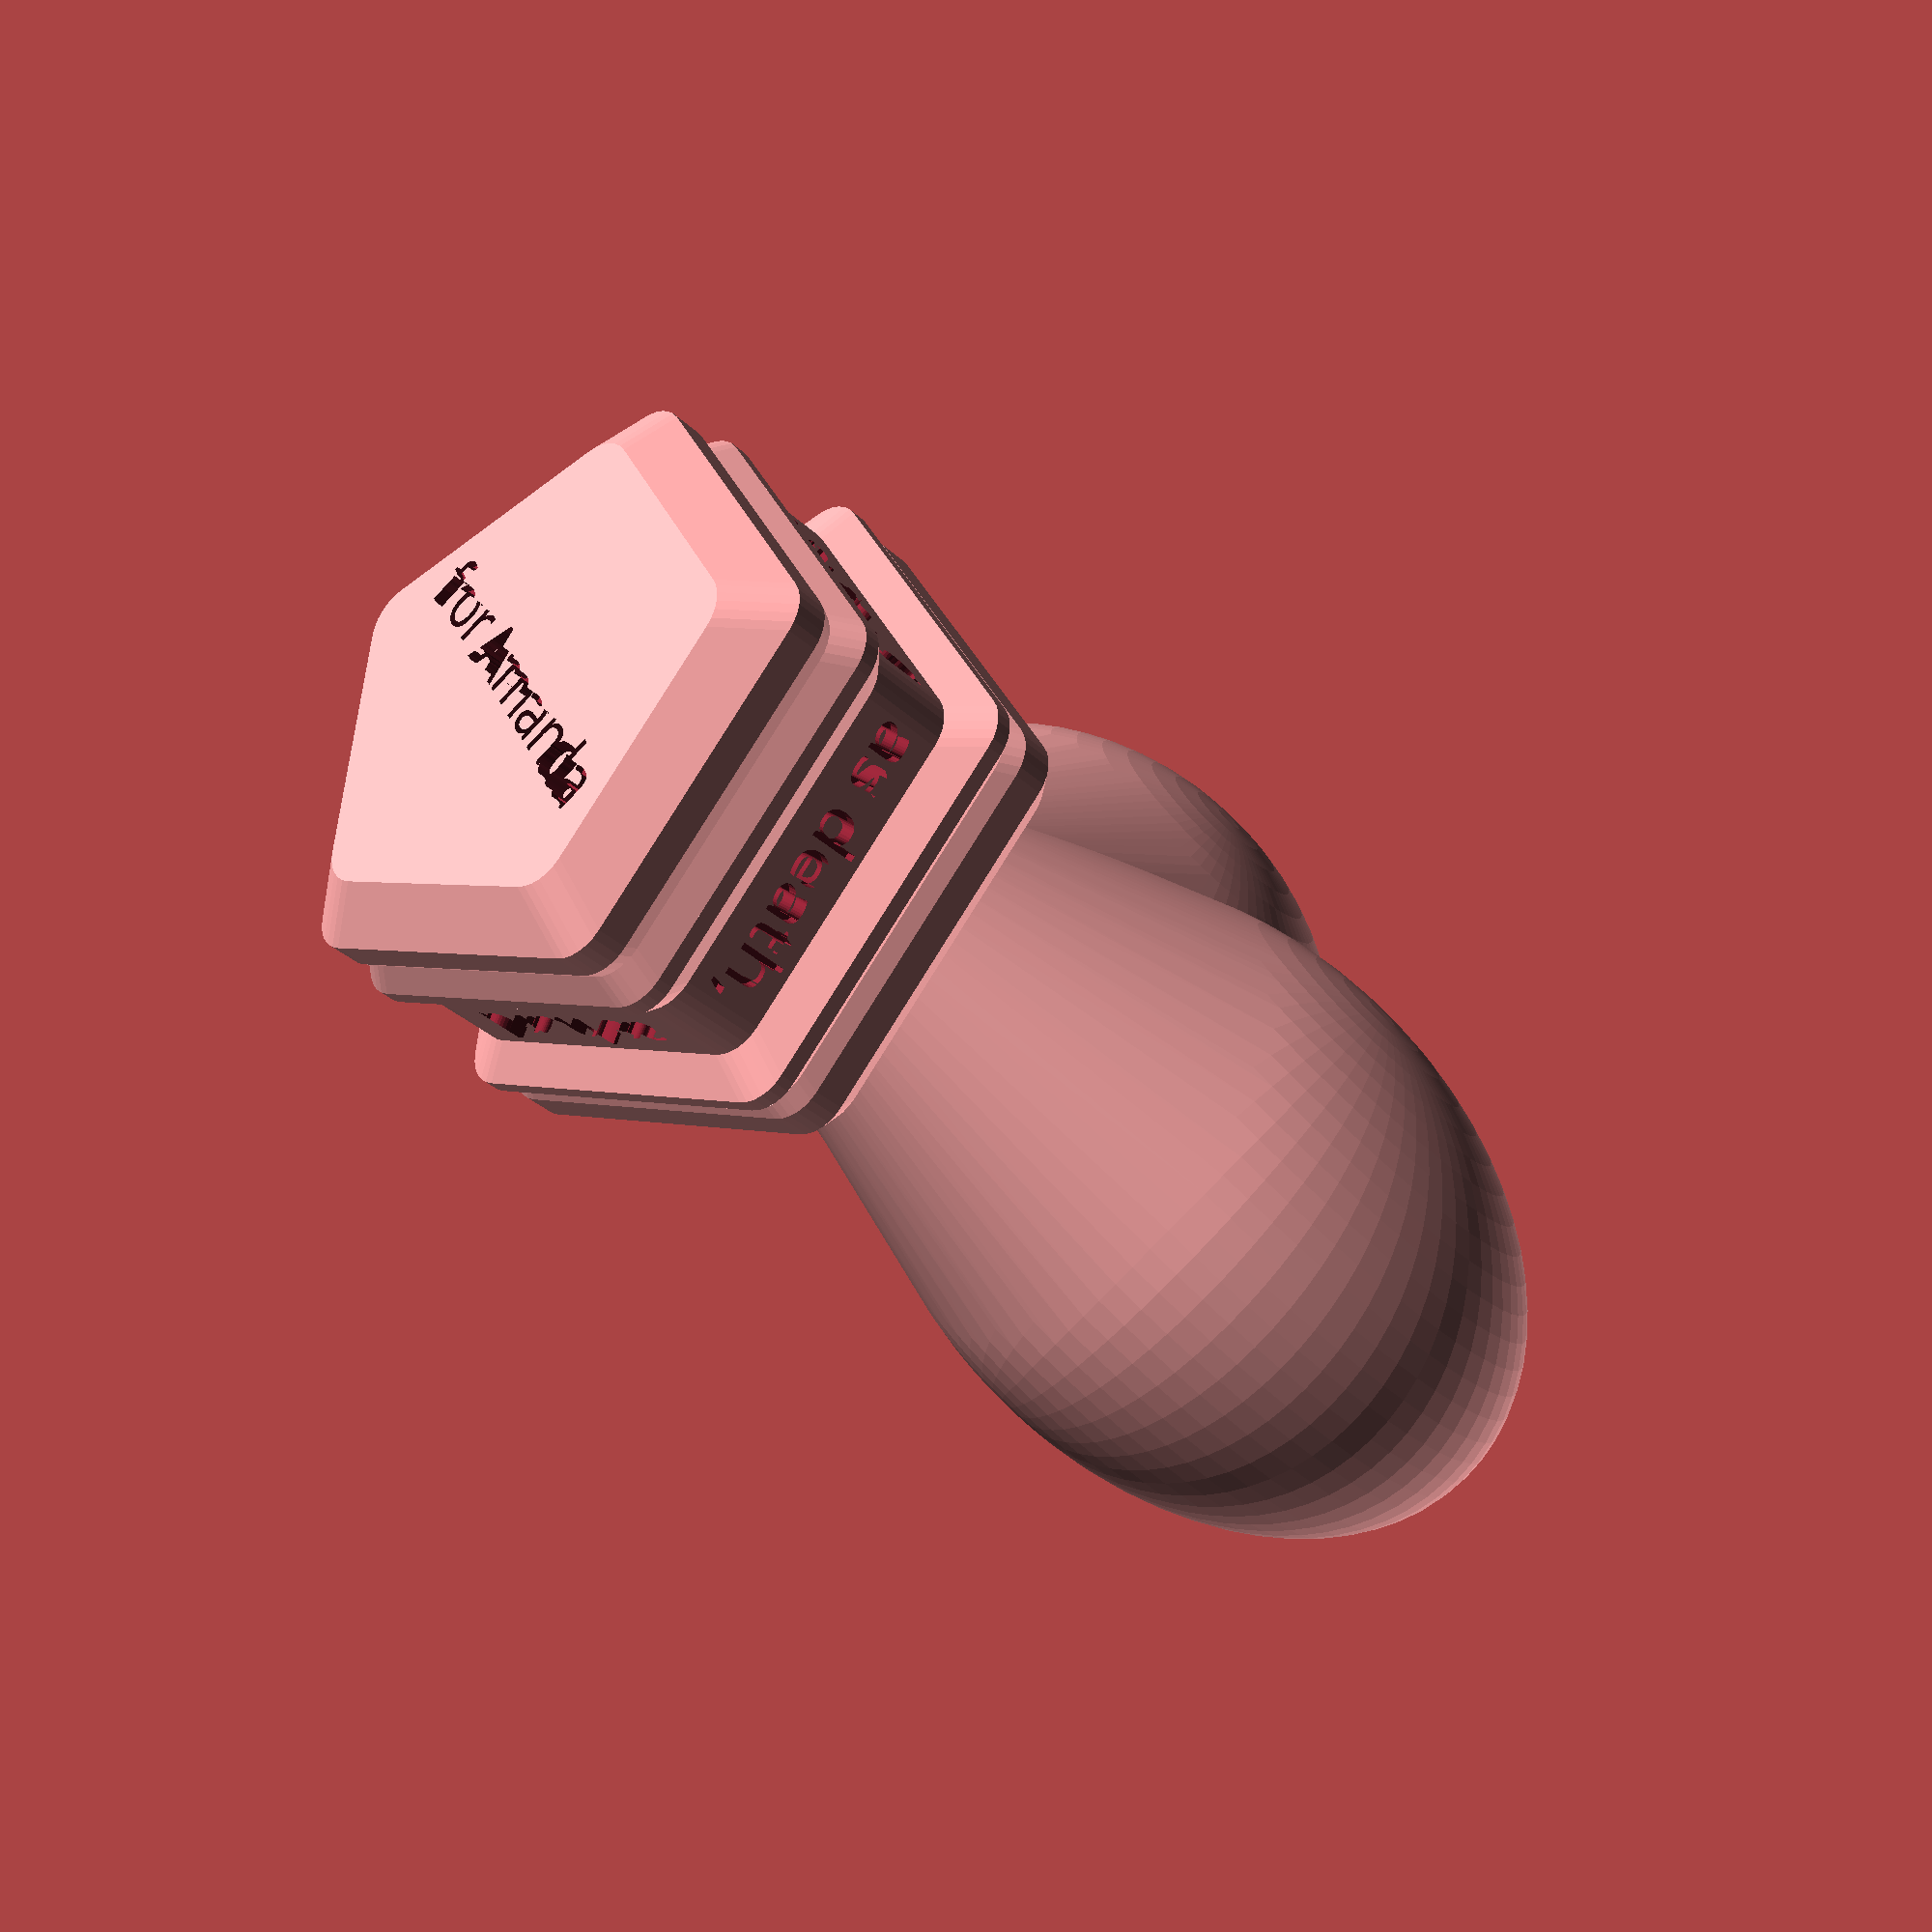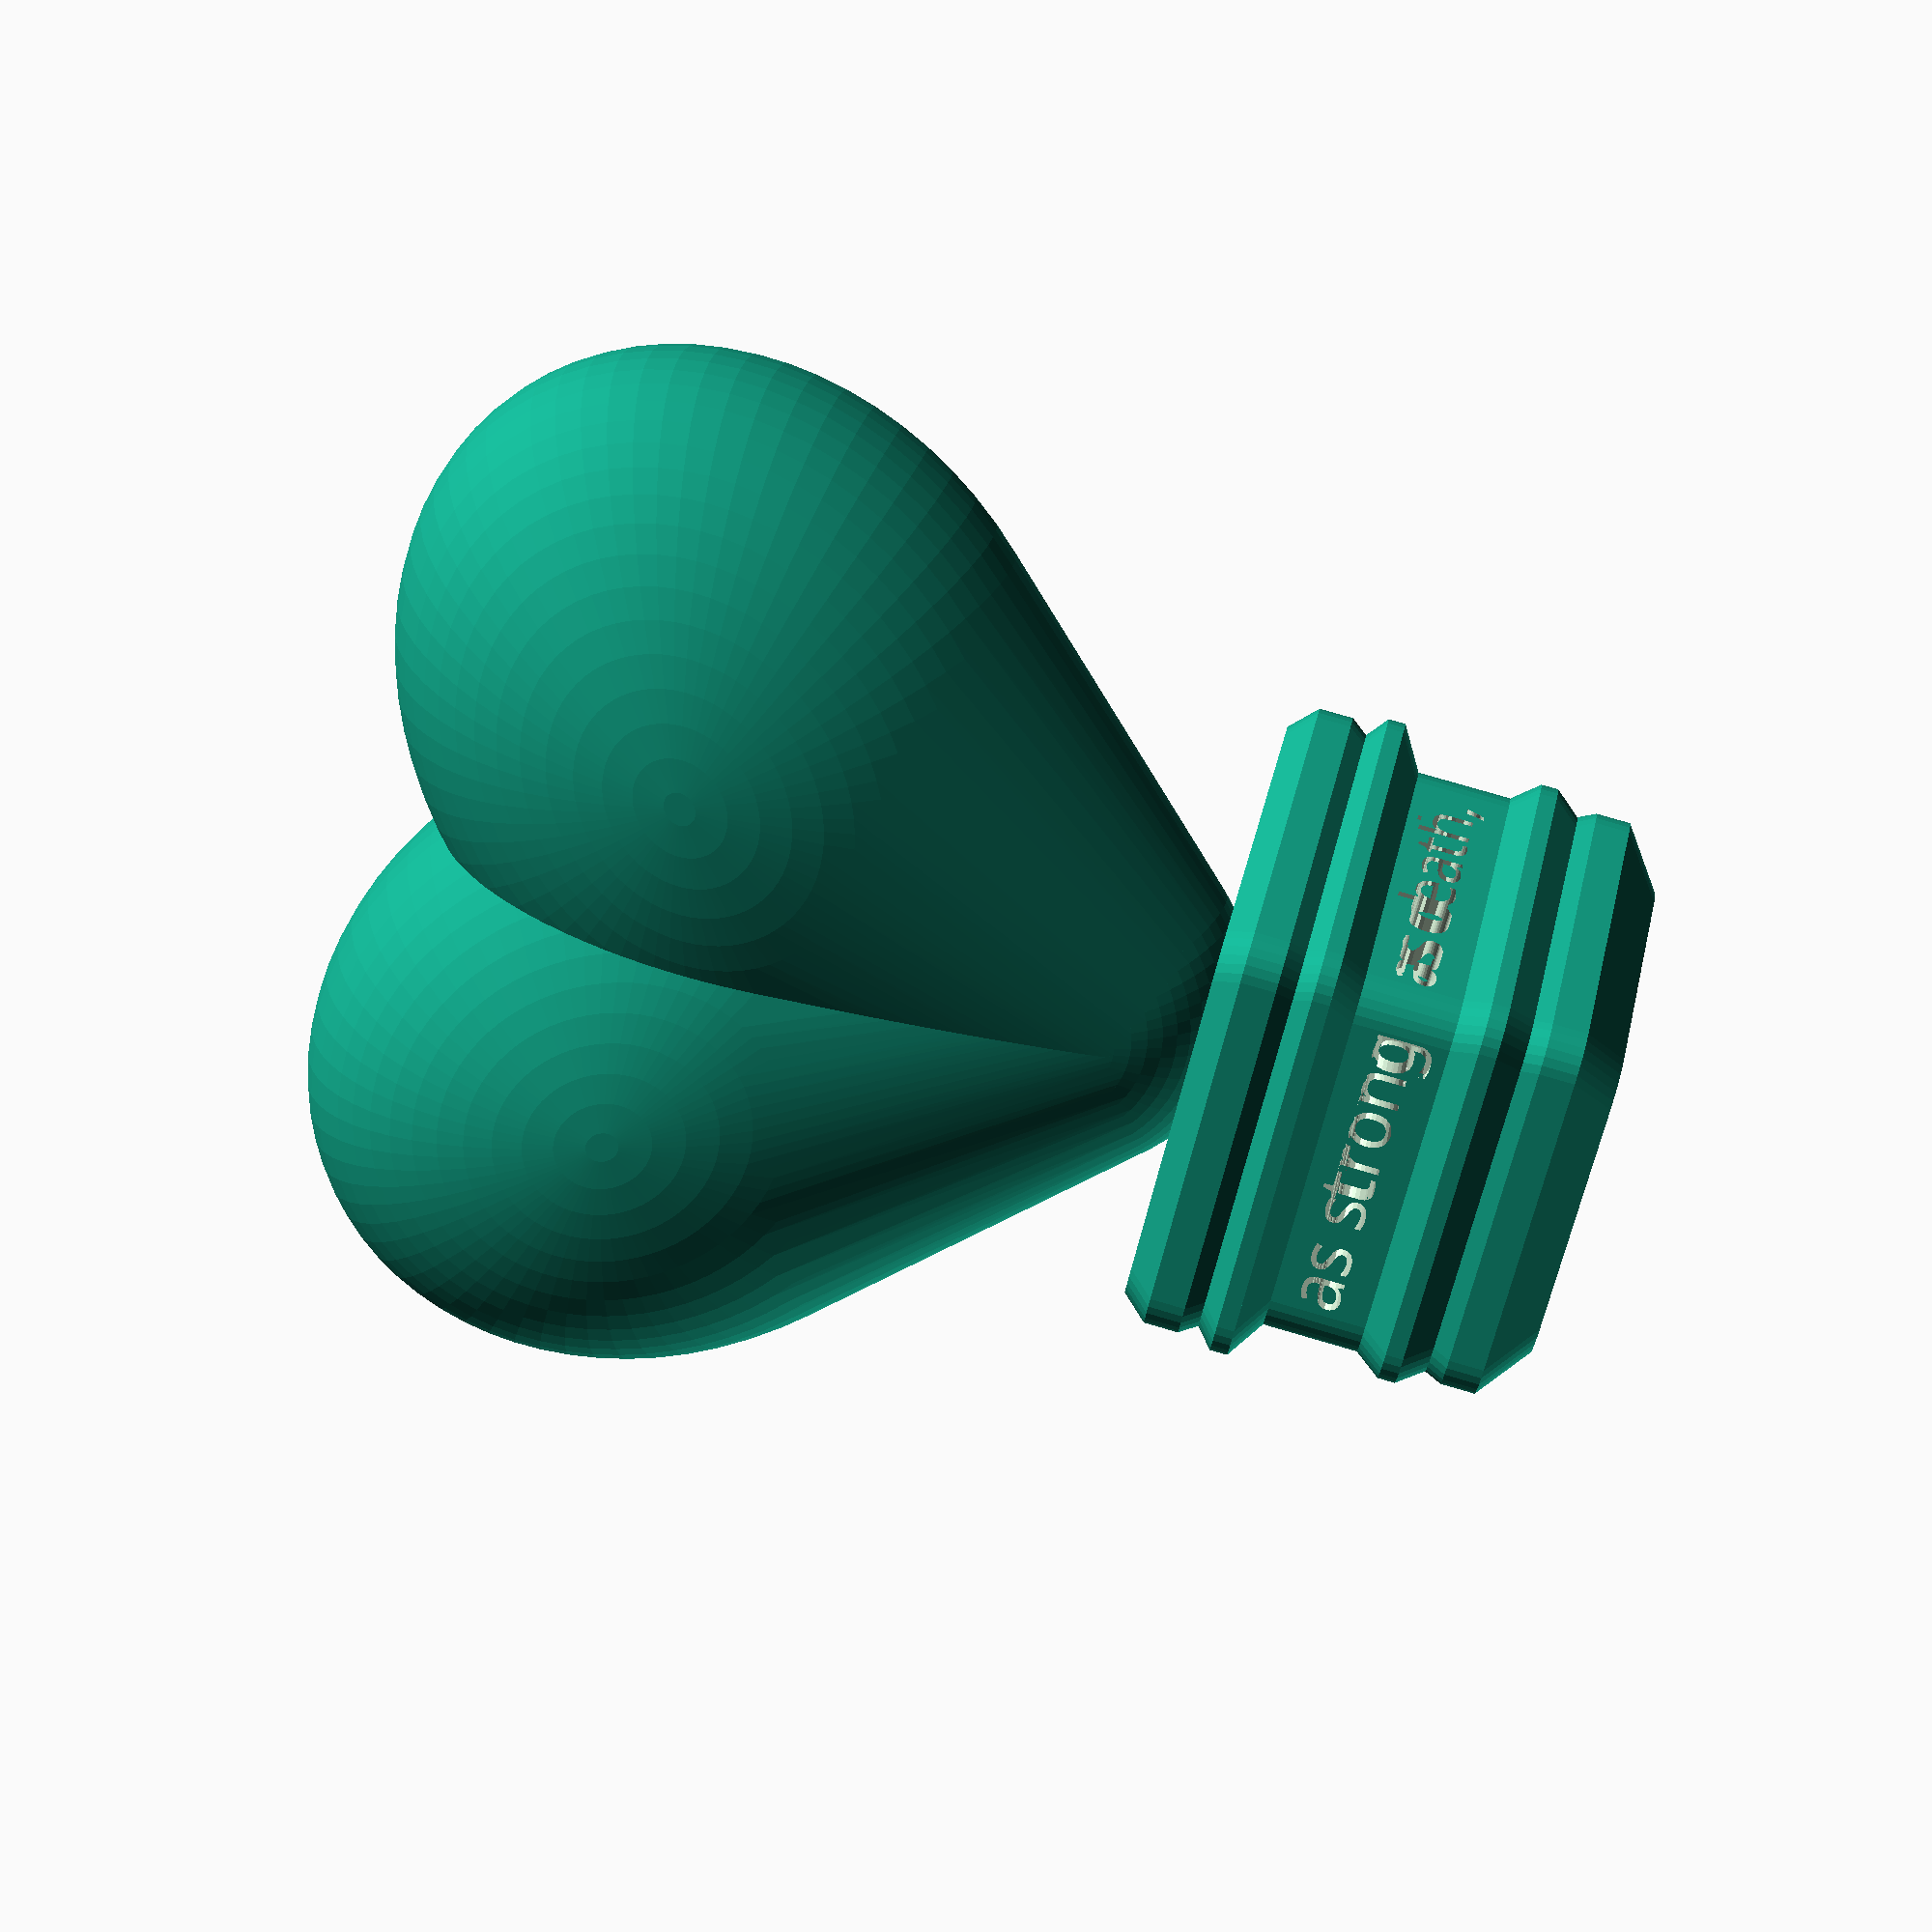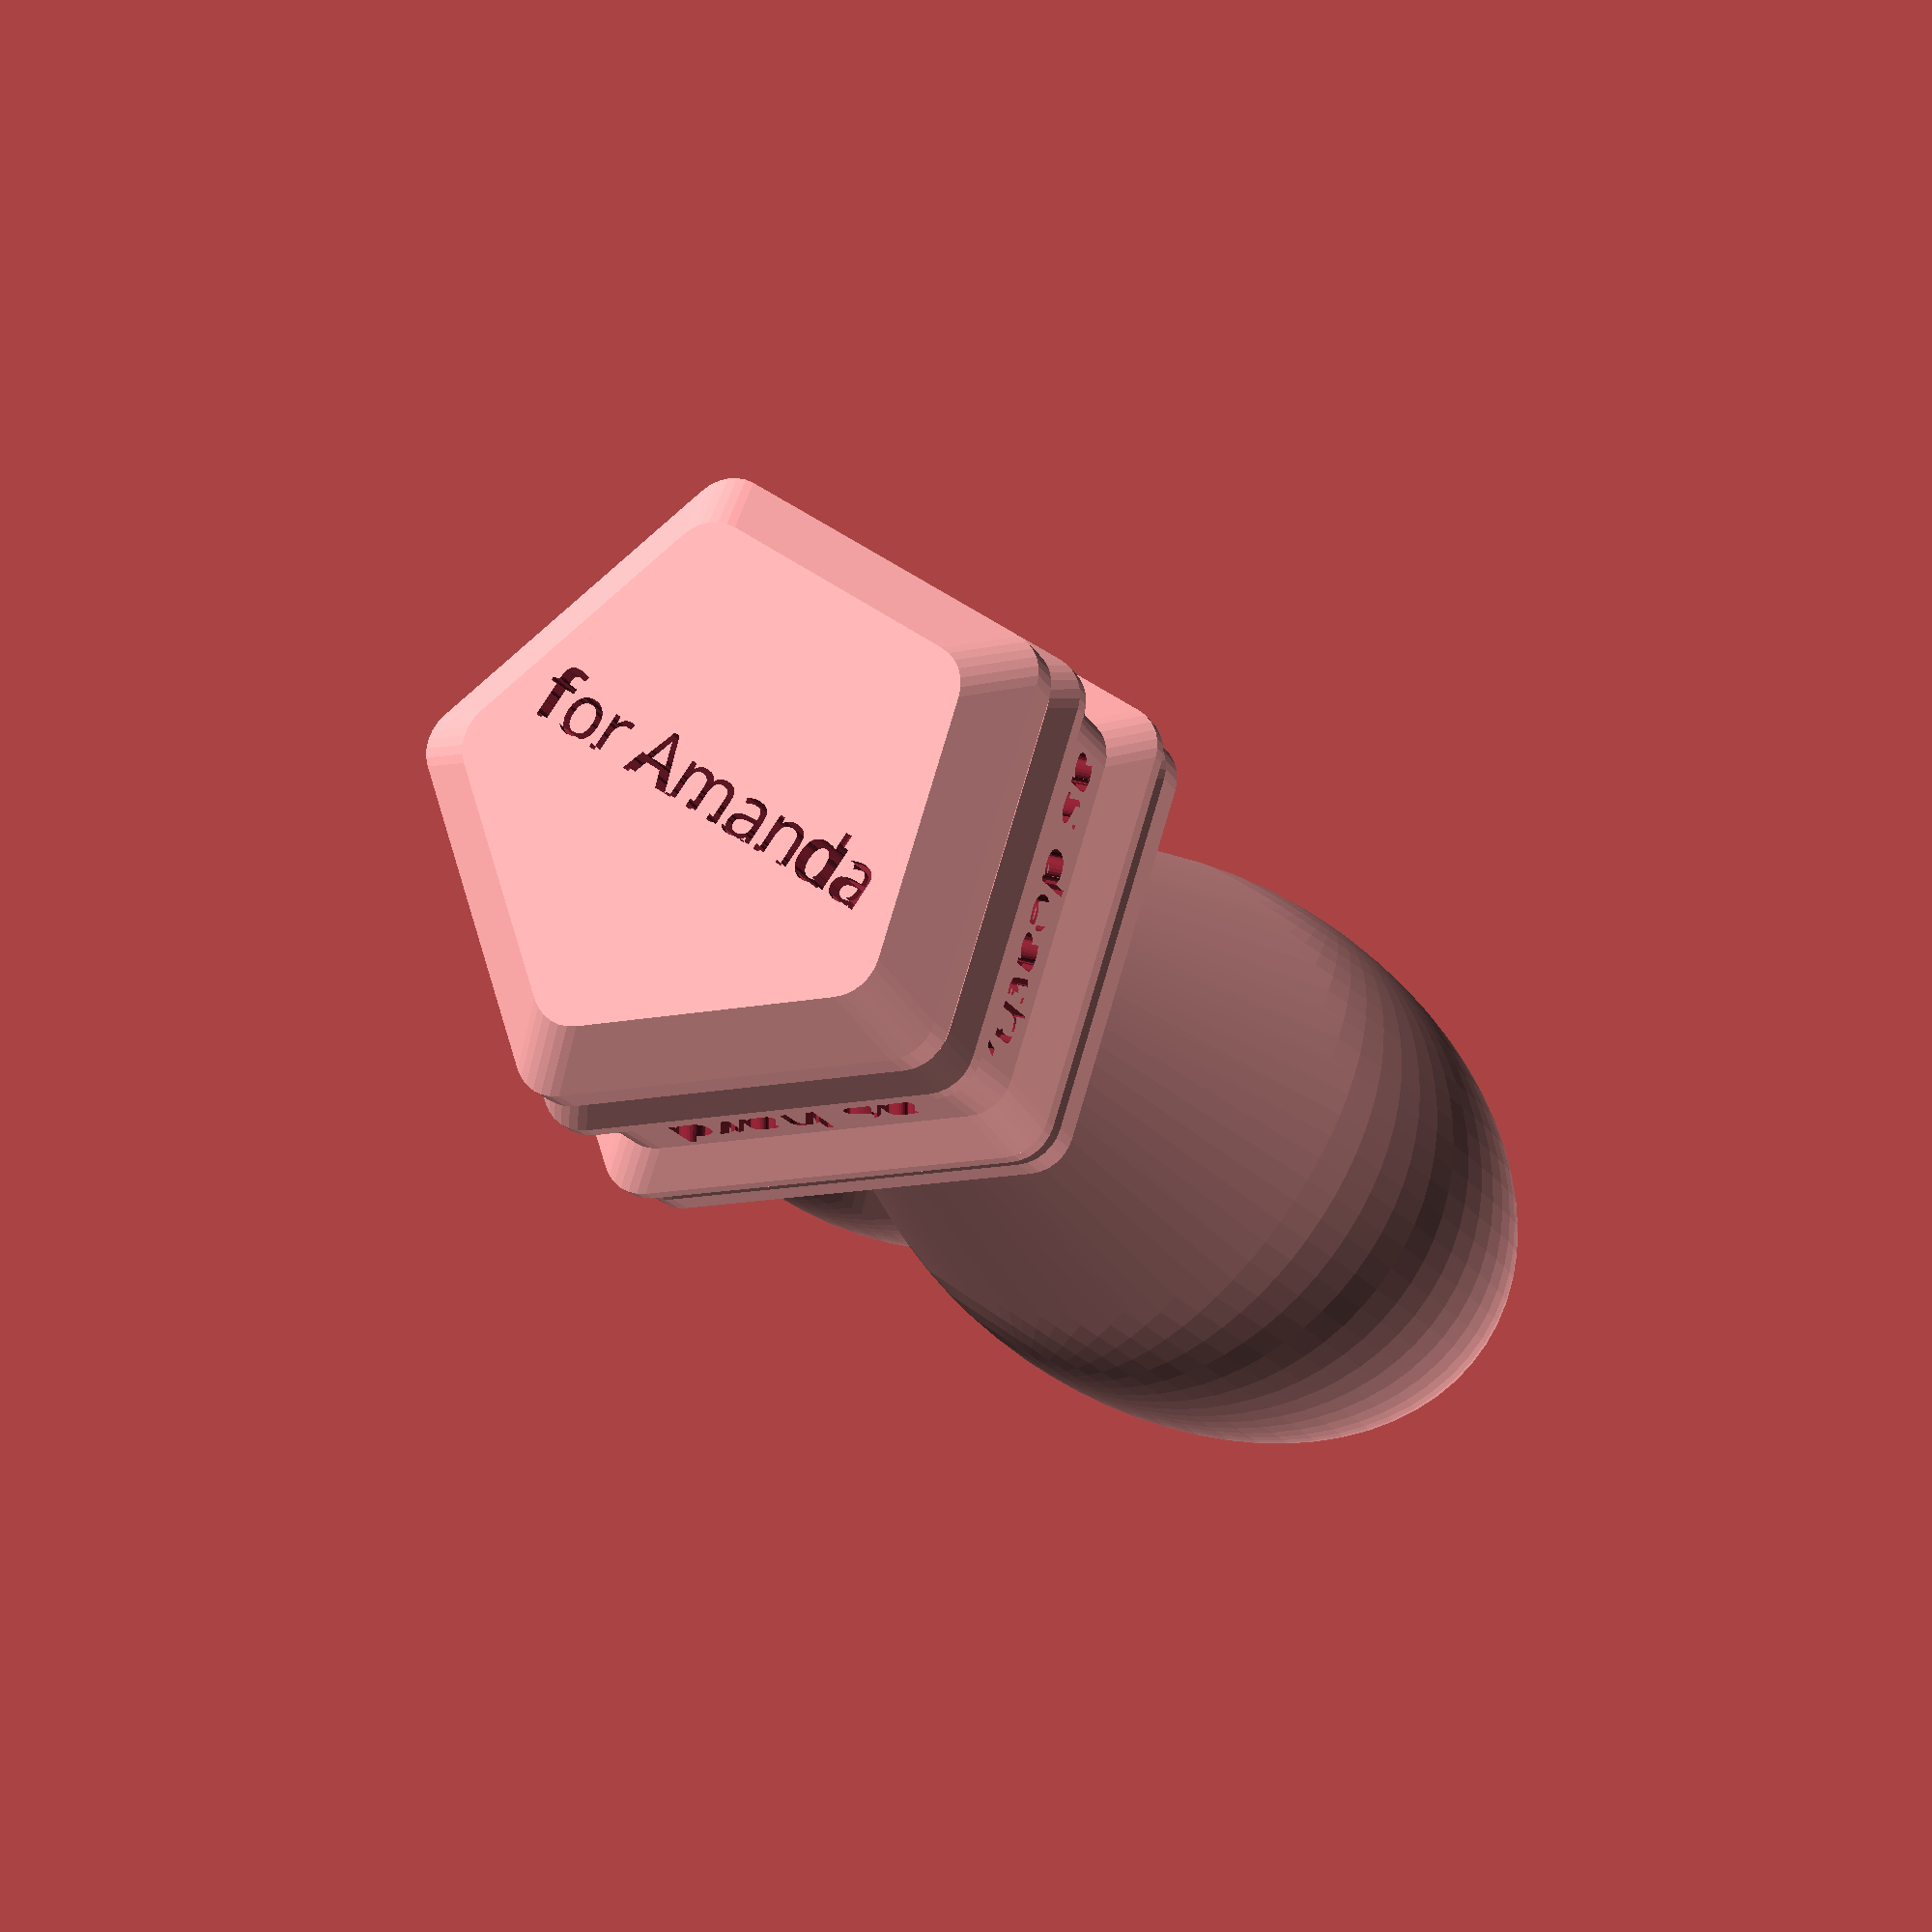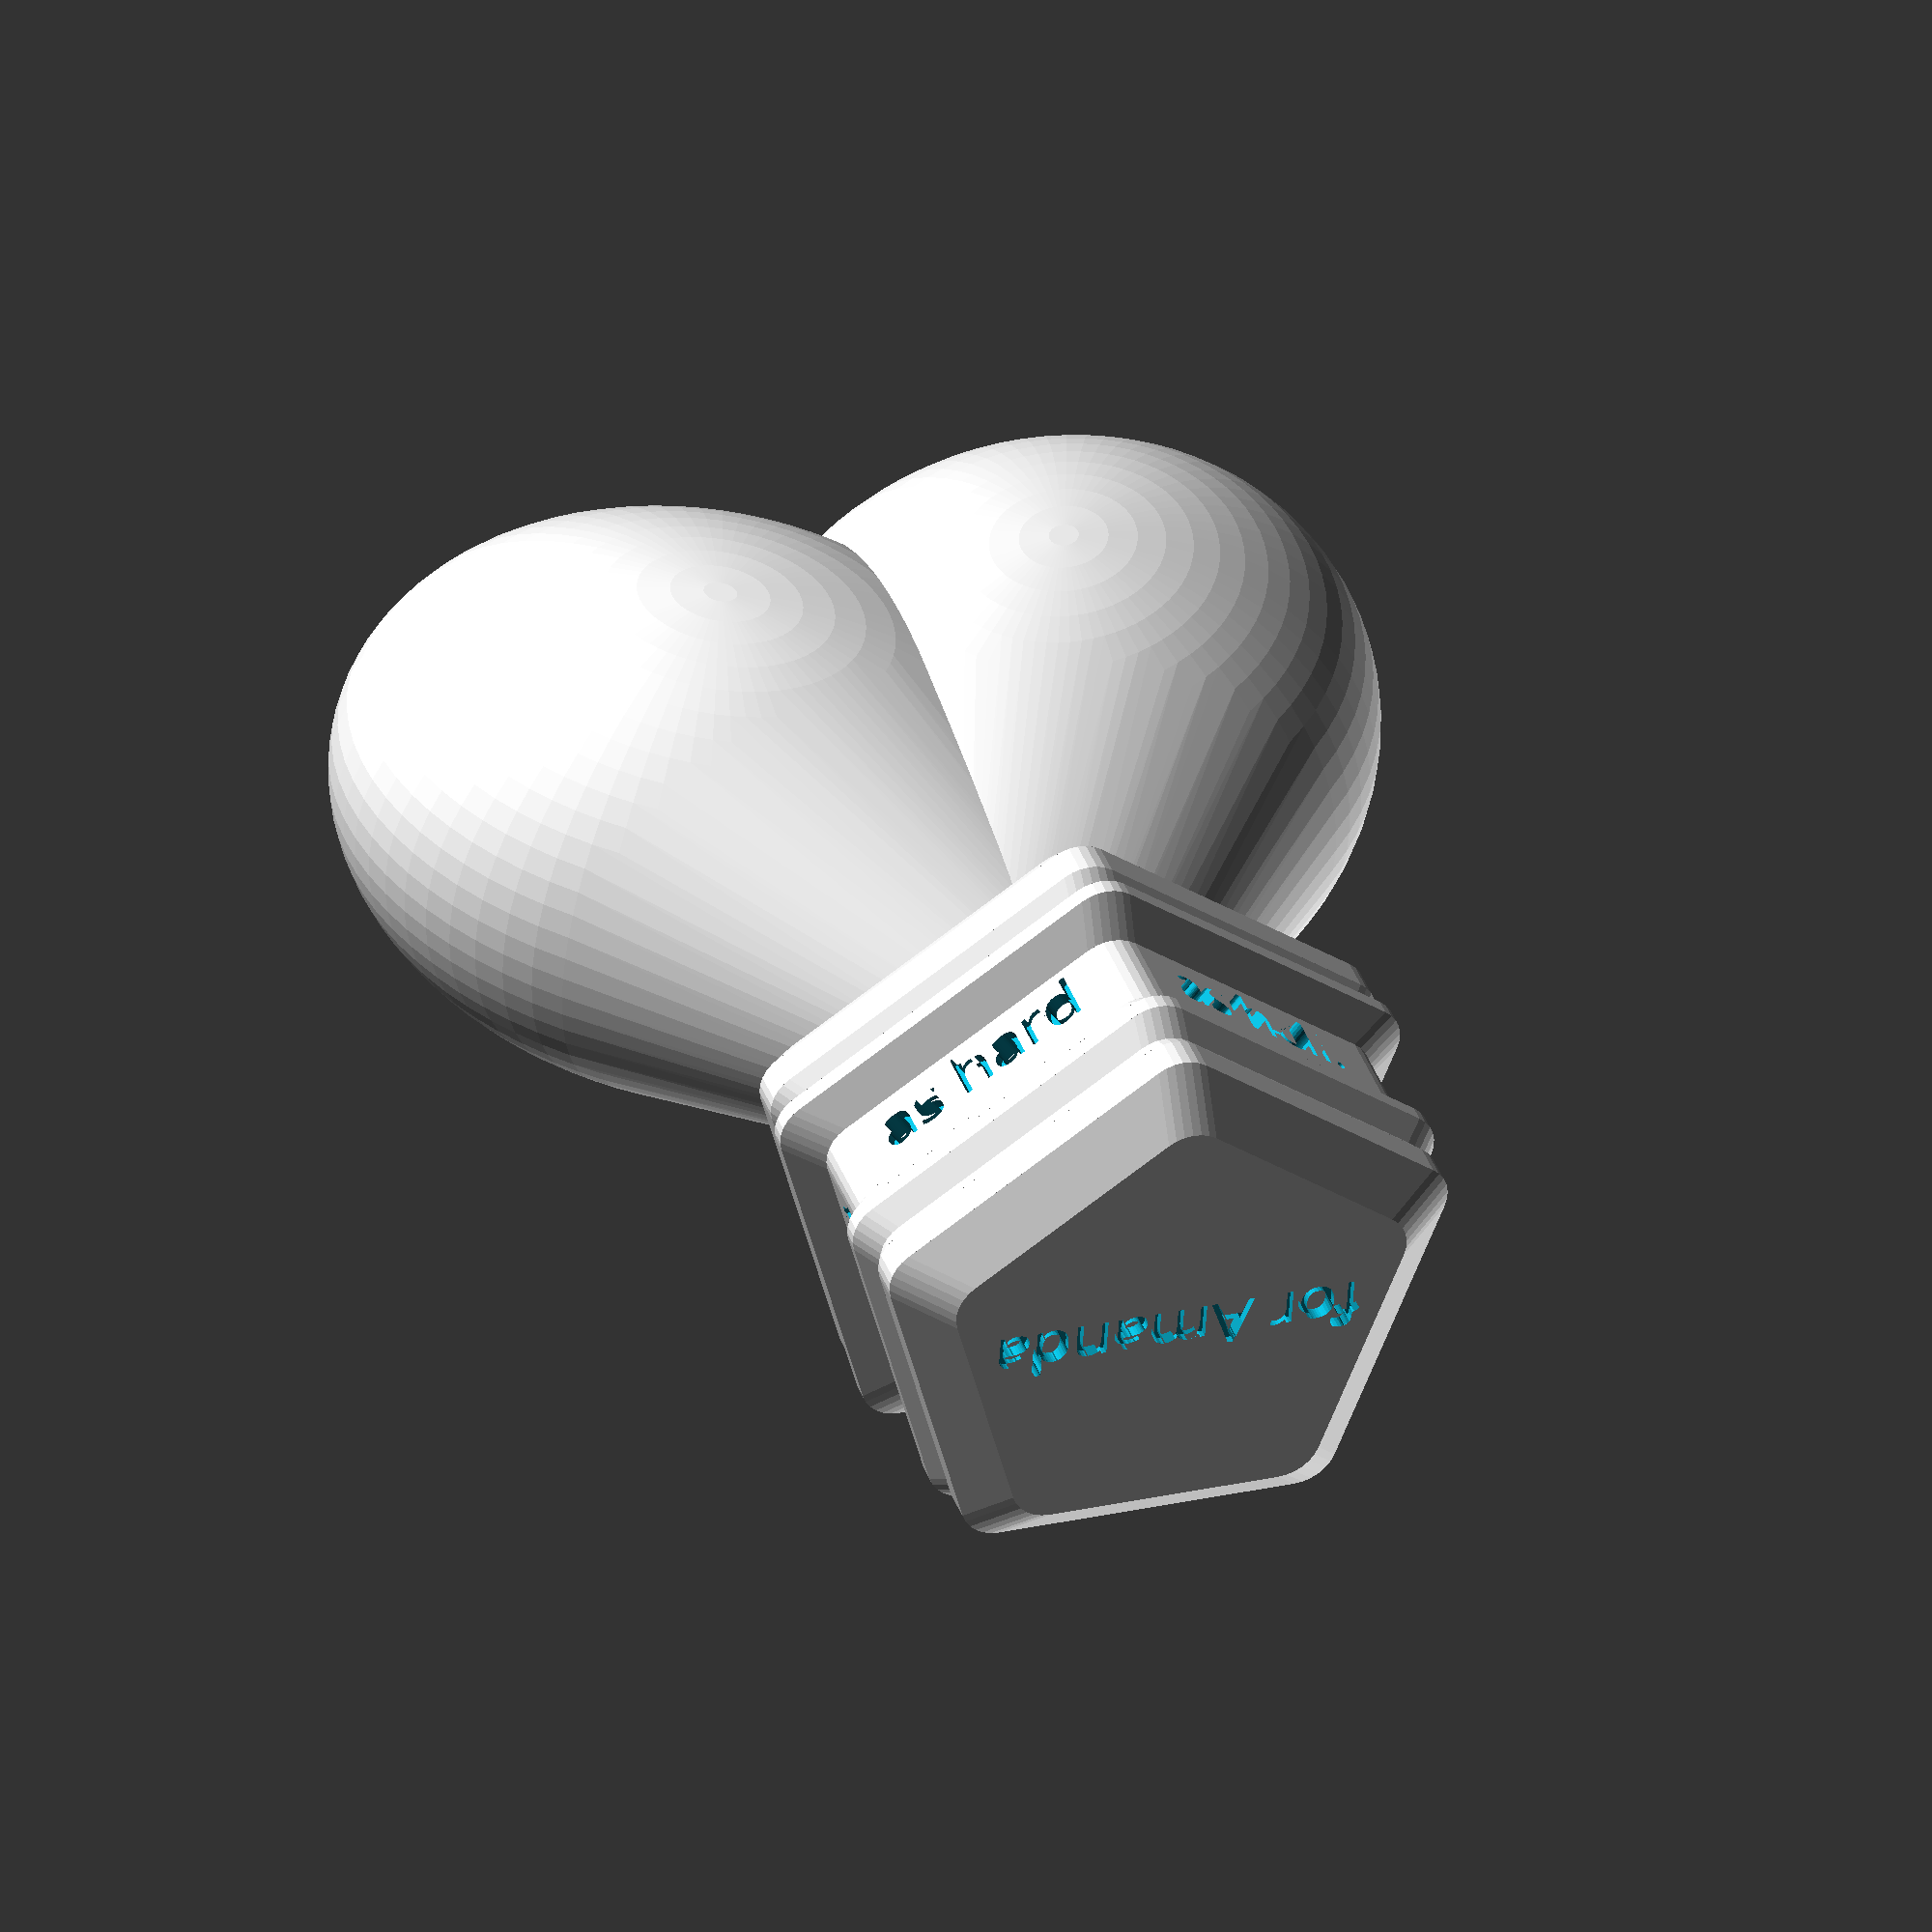
<openscad>

module heart(
    core_size = 30,
    rel_translate = 0.8,
    rel_spherize = 1,
    rel_spherize_bot = 0.6,
    top_thick_scale = 0.85,
    bot_thick_scale = 0.8,
    rel_translate_botz = 0.6 ,
    rel_extrude = 0.4,
    y_scale = 1.2,
    fn_sphere = 70,
    fn_circ = 50,
) {
    rotate([90, 0, 0])
    for (rot = [-45, 45])
    hull() {
        rotate(rot)
        scale([1, 1, top_thick_scale])
        translate([0, core_size * rel_translate, 0])
        minkowski() {
            scale([1, y_scale])
            sphere(r=core_size * rel_spherize, $fn=fn_sphere)
                ;
        }
            ;
        scale([1, 1, bot_thick_scale])
        translate([0, -core_size * rel_translate_botz, 0])
        sphere(r=core_size * rel_spherize_bot, $fn=fn_sphere)
            ;
    }
        ;
}


function accumulate(vals, i) =
    [
        for (
            j = 0, x = 0;
            j <= i;
            x = x + (vals[j][1] == undef ? 0 : vals[j][1]),
            j = j+1
        )
        x
    ][i]
        ;


module nice_ngon(
    d,
    sides,
    mink,
    fn_mink = 30,
){
    linear_extrude(0.01)
    minkowski() {
        circle(d=d - 2 * mink, $fn=sides)
            ;
        circle(r=mink, $fn=fn_mink)
            ;
    }
        ;
}


module tier_prism(
    diam_dzs,
    sides = 5,
    down = true,
    mink = 5,
) {
    rotate([0, 0, - 90 + 360 / (sides * 2)])
    for (i = [0:len(diam_dzs) - 2]) {
        translate([0, 0, (down ? -1 : 1) * accumulate(diam_dzs, i)])
        hull() {
            nice_ngon(diam_dzs[i][0], sides=sides, mink=mink)
                ;
            translate([0, 0, (down ? - 1 : 1) * diam_dzs[i][1]])
            nice_ngon(diam_dzs[i + 1][0], sides=sides, mink=mink)
                ;
            
        }
            ;
    }
        ;
}


FONT = "Adobe Gothic Std";


module word_cutter(
    words,
    r = 28,
    size = 6,
) {
    for (i = [0:len(words) - 1])
    rotate([0, 0, 360 * i / len(words)])
    rotate([90, 0, 0])
    translate([0, 0, r])
    linear_extrude(99)
    text(words[i], halign="center", size=size, font=FONT)
        ;
}


translate([0, 0, 32])
heart()
    ;

PRISM_VALS = [
    [72, 3],
    [78, 4],
    [78, 2],
    [75, 2],
    [80, 2],
    [80, 3],
    [70, 11],
    [70, 3],
    [75, 2],
    [75, 3],
    [70, 2],
    [72, 4],
    [72, 5],
    [58, 0]
]
    ;

scale(0.8)
difference() {
    tier_prism(PRISM_VALS)
        ;
    translate([0, 0, -7.5 - accumulate(PRISM_VALS, 6)])
    word_cutter([
        "as strong",
        "as death,",
        "as hard",
        "as hell.",
        "Love is",
    ])
        ;
    translate([0, 0, -accumulate(PRISM_VALS, len(PRISM_VALS)) + 1])
    rotate([0, 0, 180])
    mirror([0, 0, 1])
    linear_extrude(99)
    mirror([1, 0])
    text(
        "for Amanda",
        halign="center",
        valign="center",
        size=6,
        font=FONT
    )
        ;
}
    ;

</openscad>
<views>
elev=34.0 azim=119.1 roll=218.6 proj=p view=solid
elev=102.0 azim=35.0 roll=73.7 proj=p view=solid
elev=197.4 azim=324.4 roll=340.2 proj=p view=solid
elev=320.5 azim=356.1 roll=160.8 proj=o view=solid
</views>
